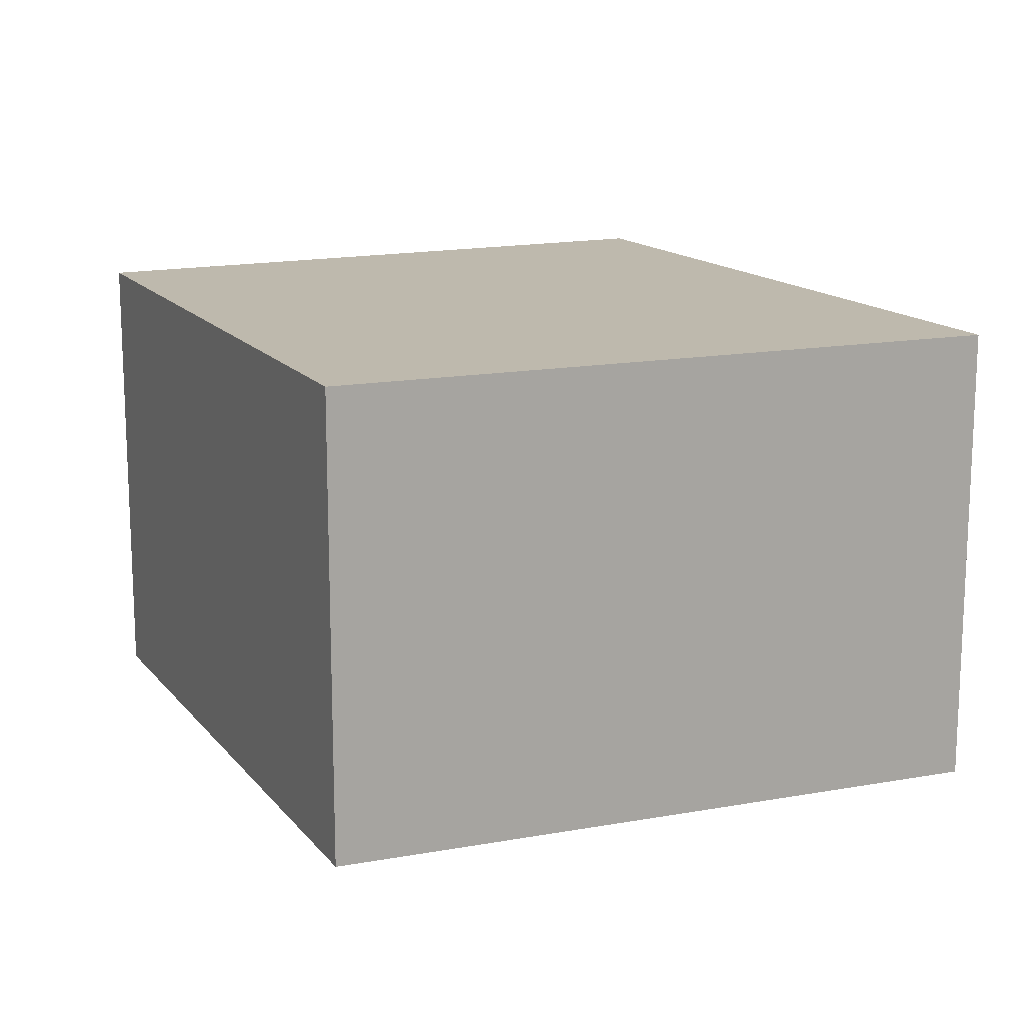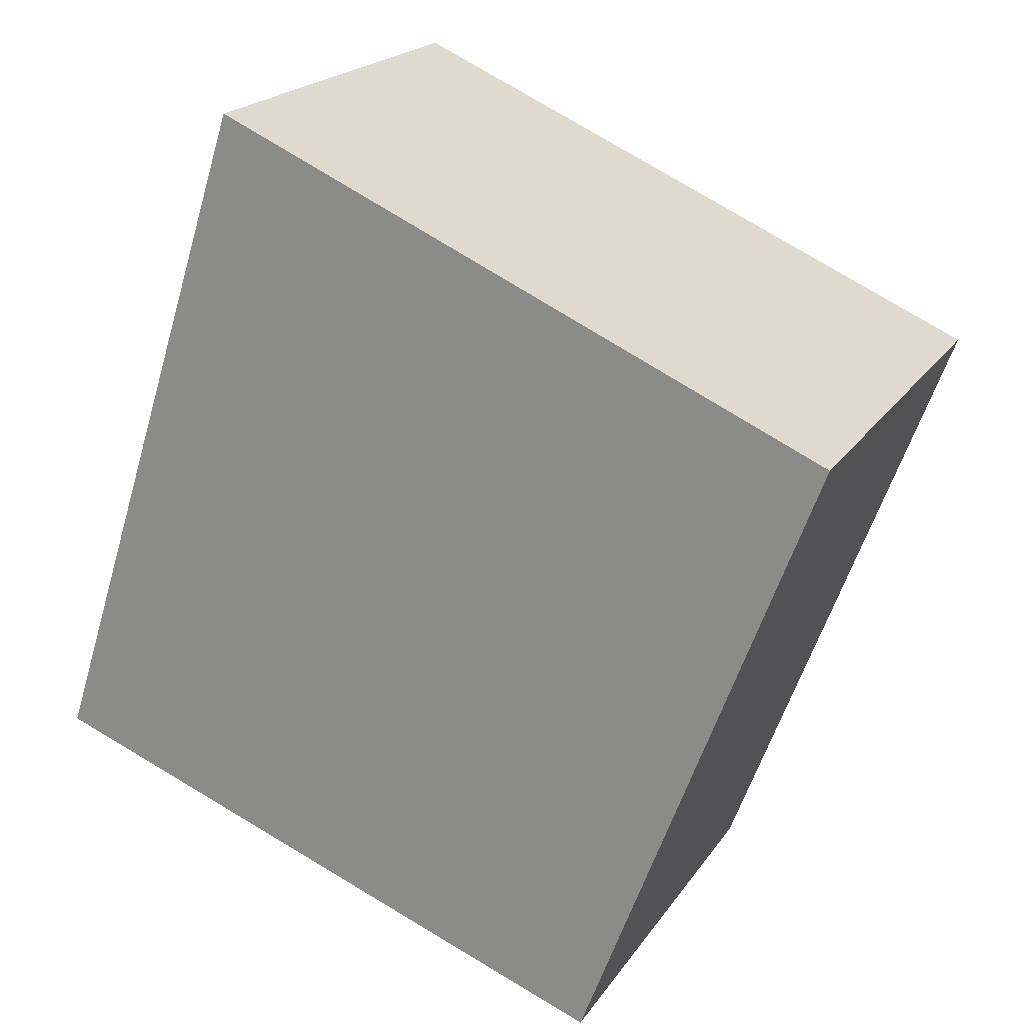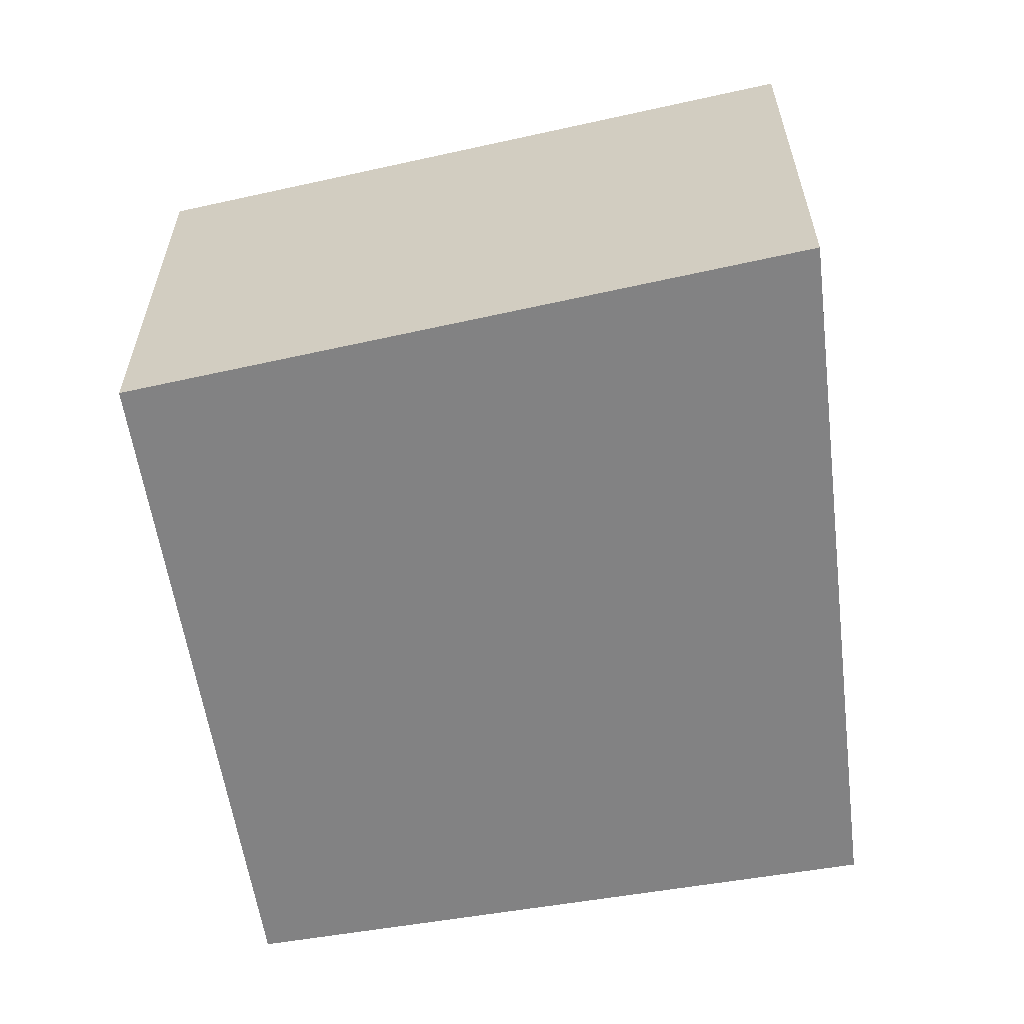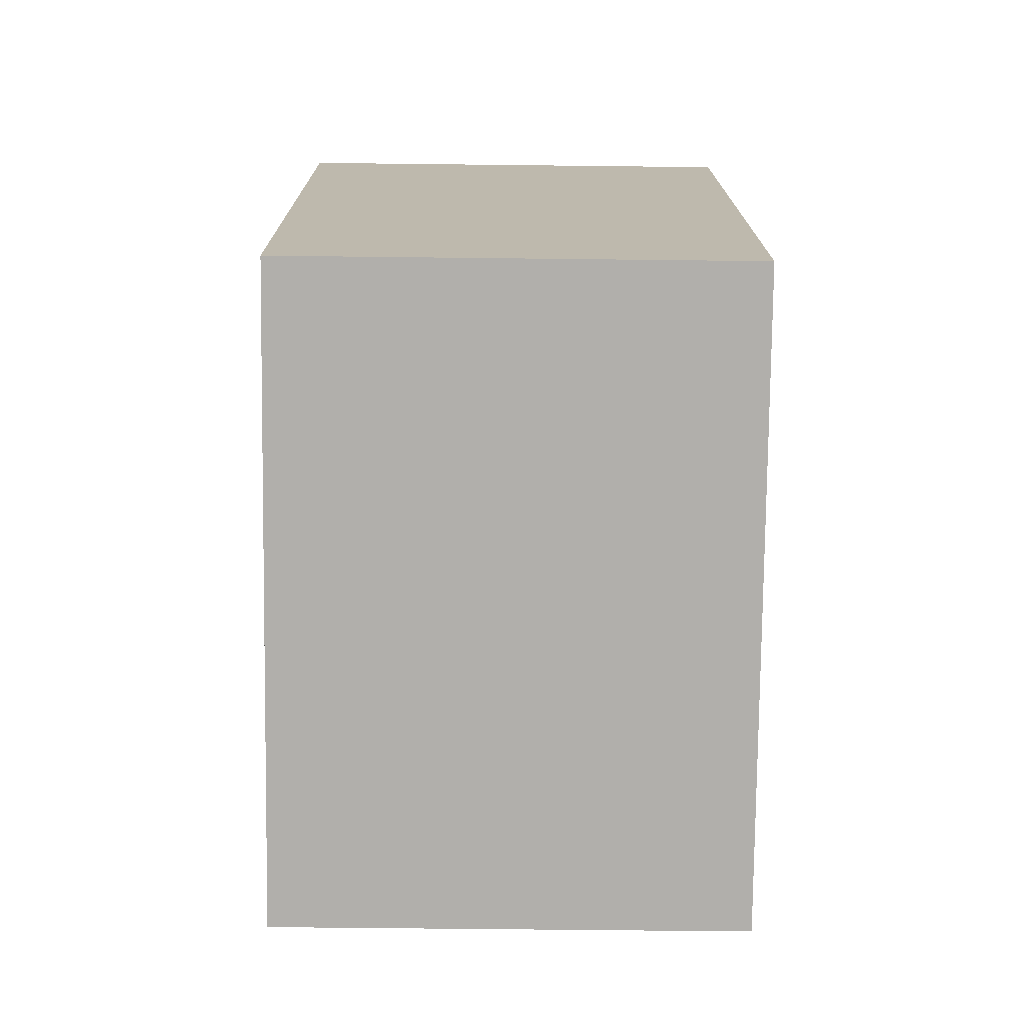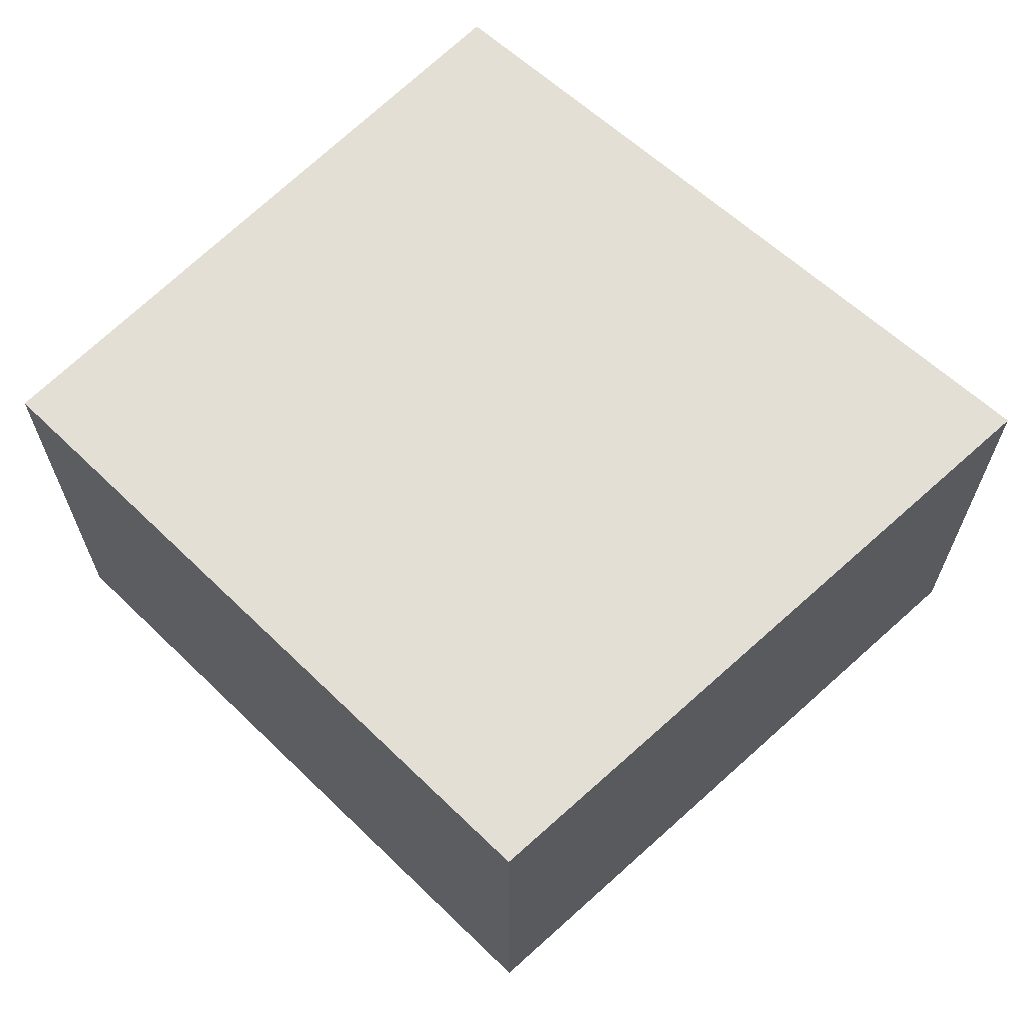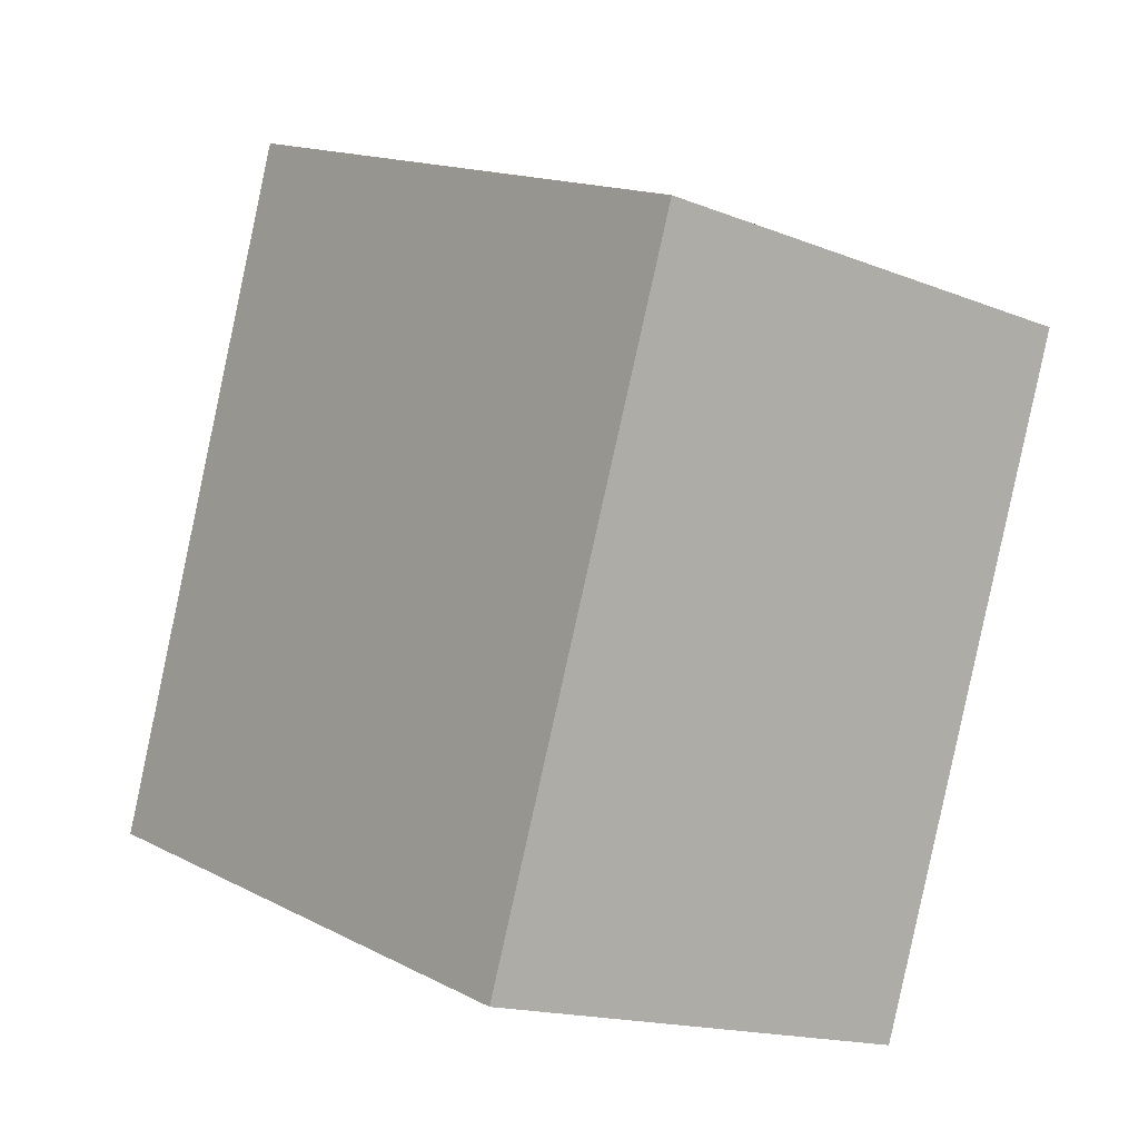
<metadata>
{"format":"obj","ext":"obj","renderer":"f3d","projection":"perspective","resolution":1024,"background":"white","views":[{"elev":15.3,"azim":-45.1,"up":"+Y"},{"elev":20.3,"azim":-155.8,"up":"+Z"},{"elev":-60.9,"azim":-11.2,"up":"+Y"},{"elev":-57.2,"azim":89.3,"up":"+Z"},{"elev":66.3,"azim":-66.2,"up":"+Y"},{"elev":-16.3,"azim":-129.1,"up":"+Z"}]}
</metadata>
<code>
v  0 2.281 1.397e-16
v  4.11 2.281 -2.002
v  1.161 2.281 -3.132
v  3.035 2.281 1.351
v  1.161 1.918e-16 -3.132
v  0 0 0
v  3.035 -8.272e-17 1.351
v  4.11 1.226e-16 -2.002
g defaultobject
f 1 2 3
f 2 1 4
f 5 1 3
f 1 5 6
f 6 4 1
f 4 6 7
f 7 2 4
f 2 7 8
f 8 3 2
f 3 8 5
f 8 6 5
f 6 8 7

</code>
